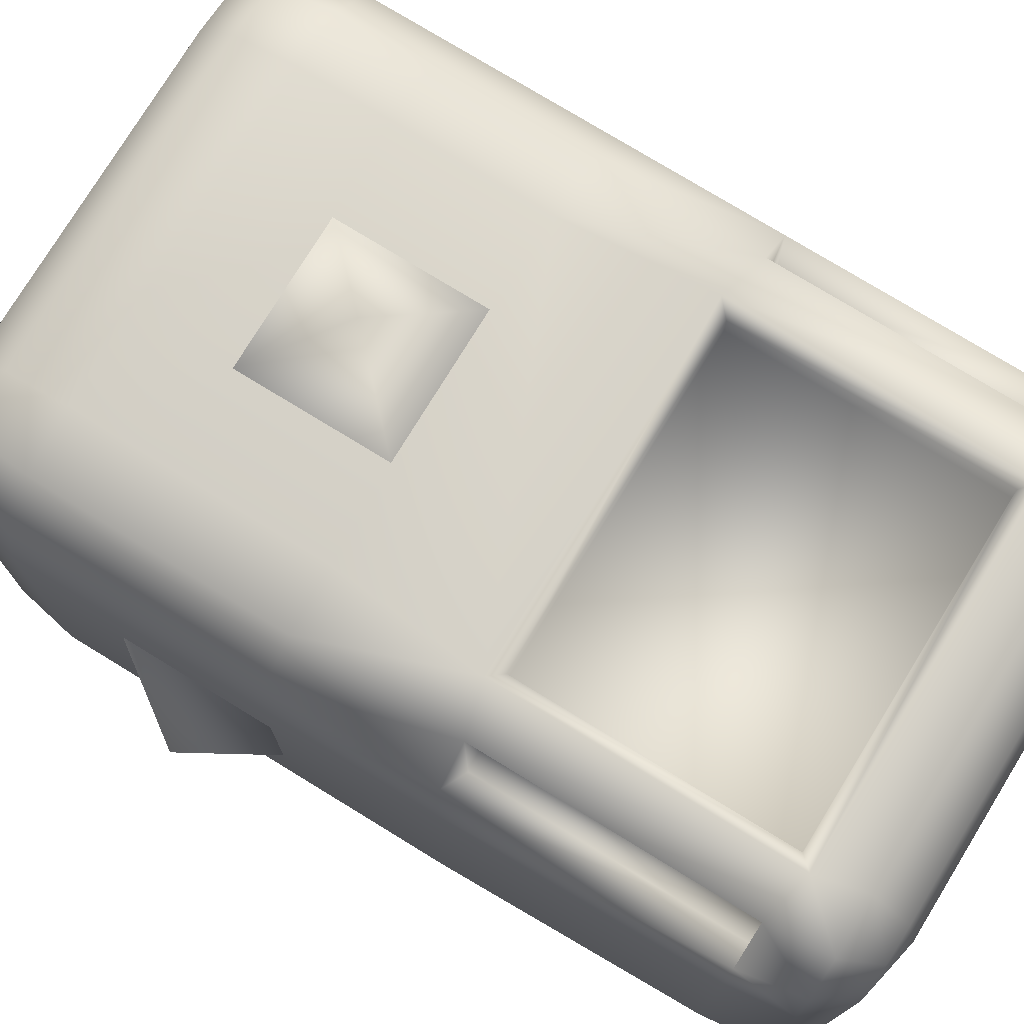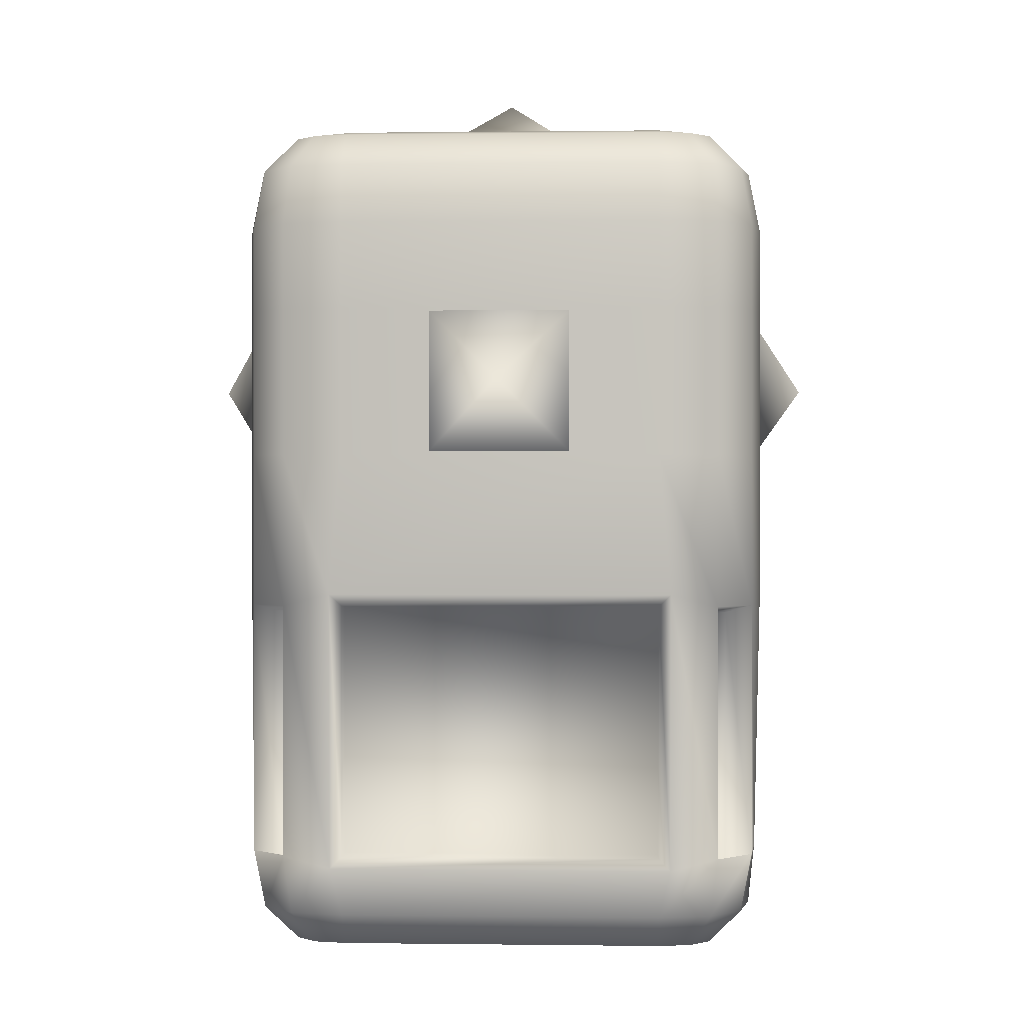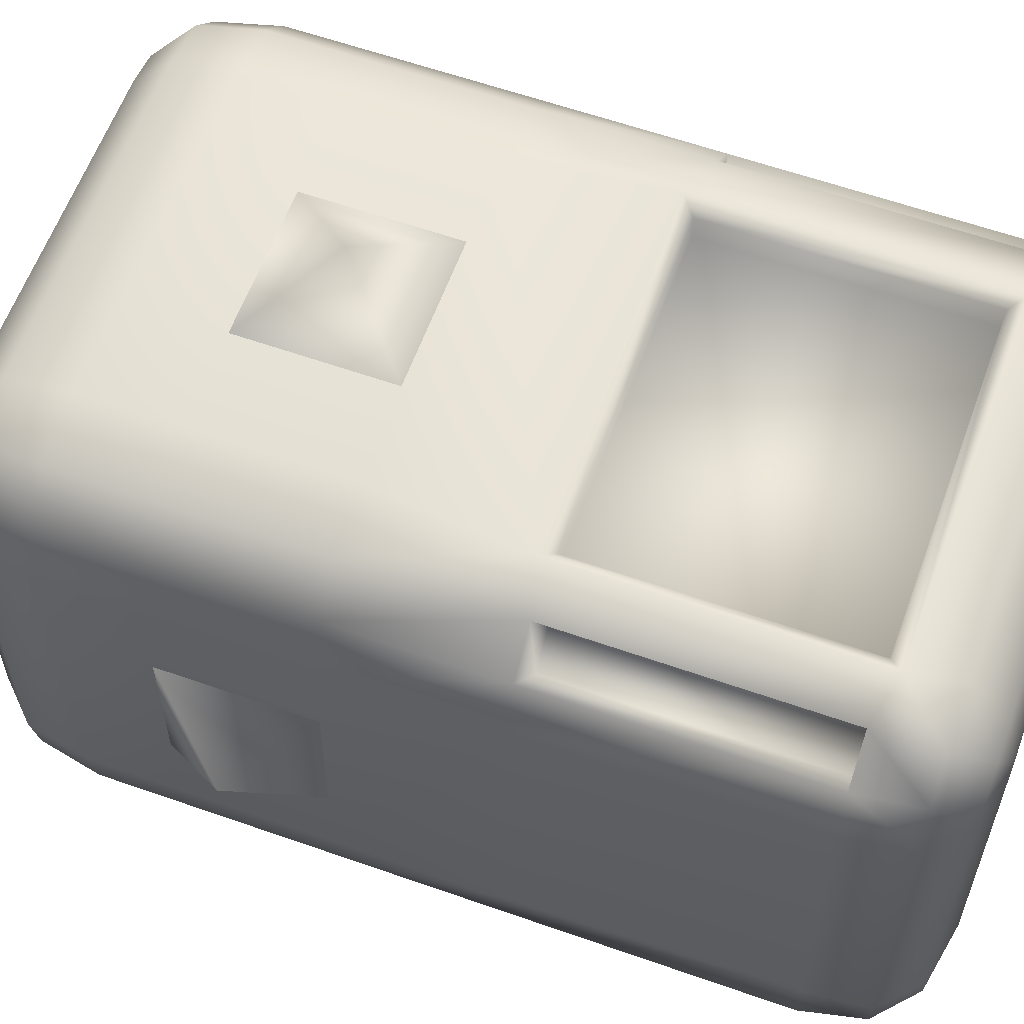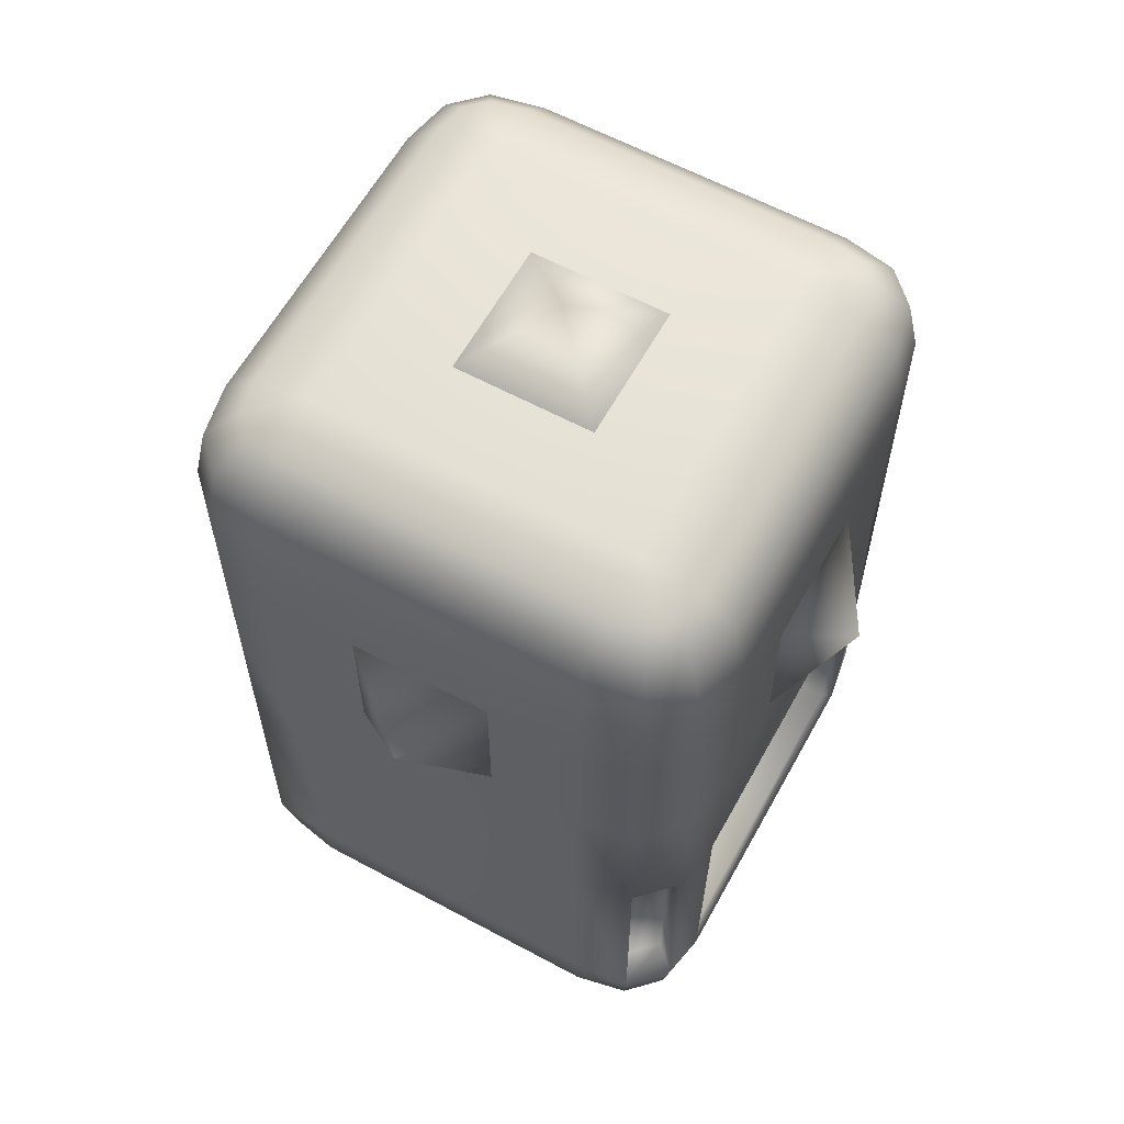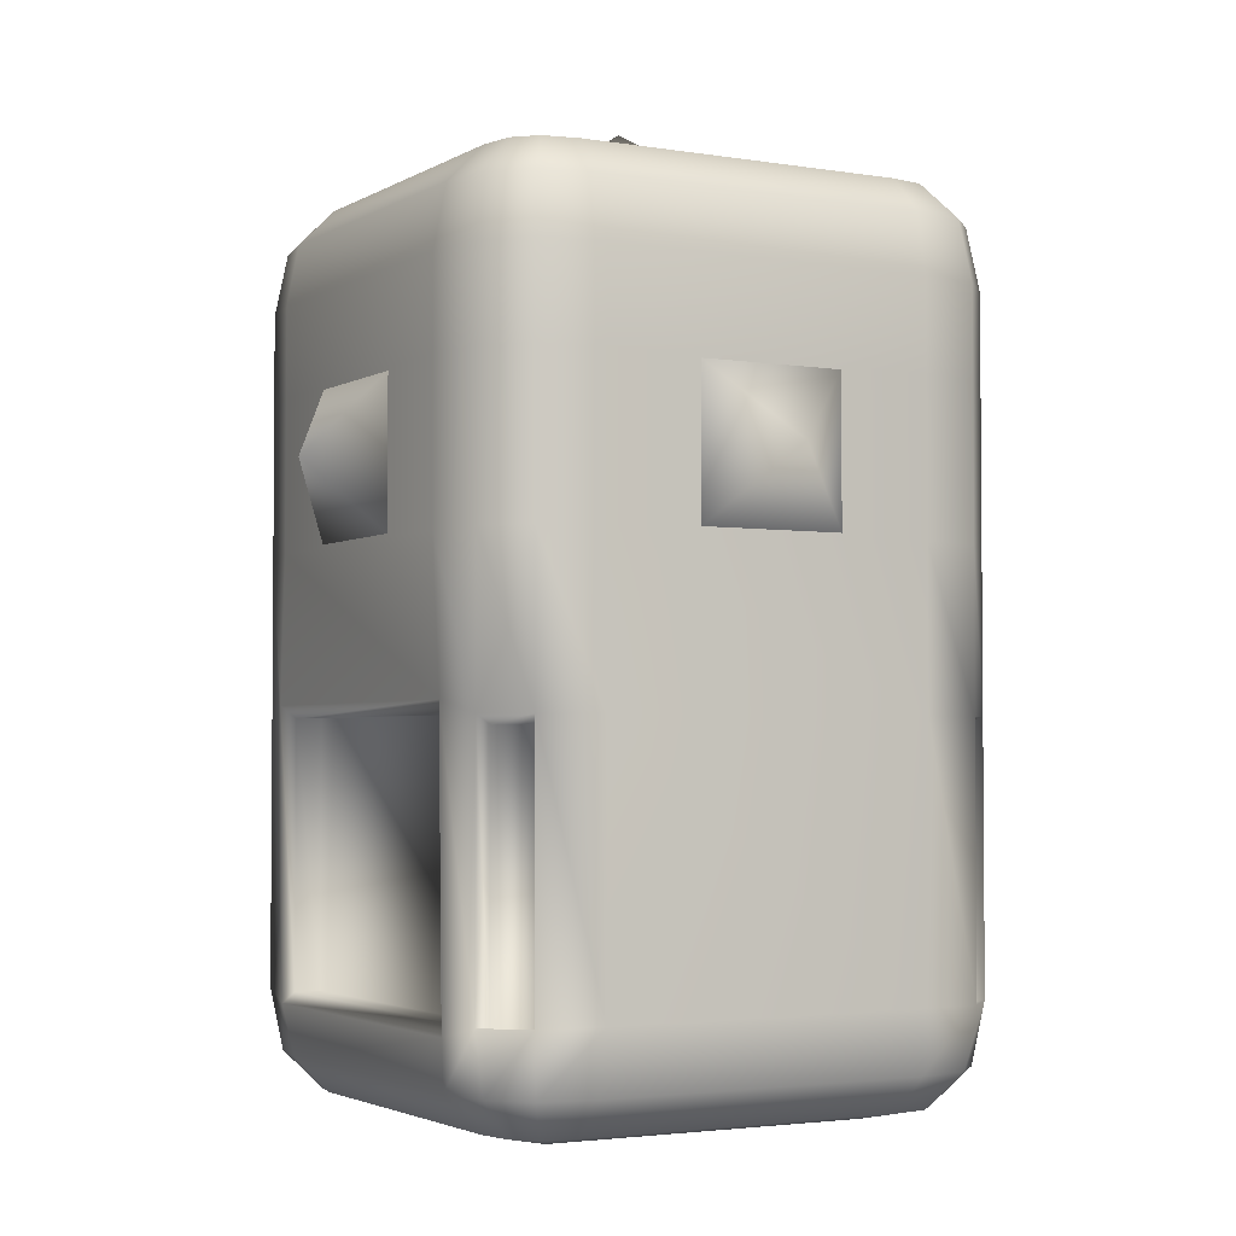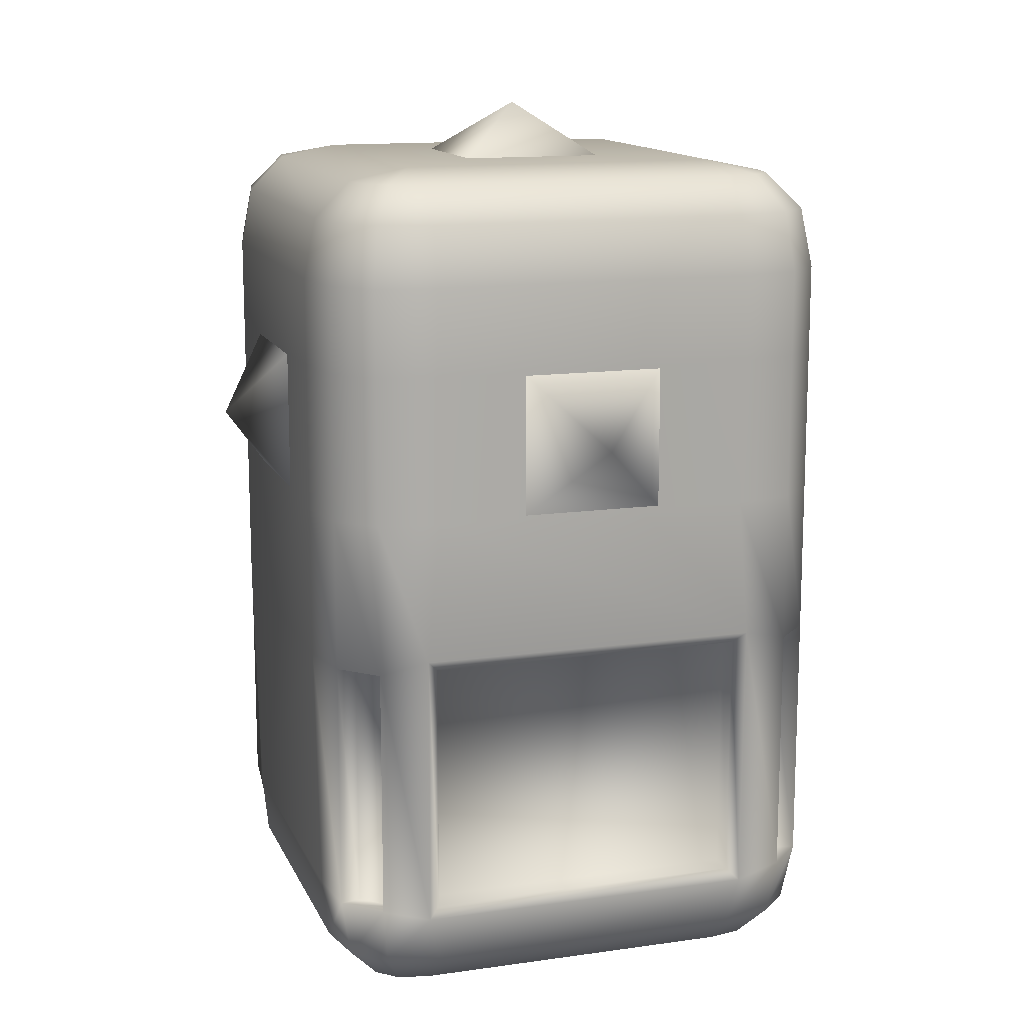
<metadata>
{"format":"obj","ext":"obj","renderer":"f3d","projection":"perspective","resolution":1024,"background":"white","views":[{"elev":76.3,"azim":121.5,"up":"+Y"},{"elev":0.4,"azim":-177.2,"up":"+Z"},{"elev":60.0,"azim":109.9,"up":"+Y"},{"elev":60.9,"azim":118.8,"up":"+Z"},{"elev":-2.9,"azim":60.7,"up":"+Z"},{"elev":13.6,"azim":-17.7,"up":"+Z"}]}
</metadata>
<code>
o GSO_Block_112.001
v -0.3 -0.3 -0.09999
v -0.3 -0.4111 -0.07777
v -0.3617 -0.3988 -0.07776
v -0.3988 -0.3617 -0.07776
v -0.4111 -0.3 -0.07775
v -0.4778 -0.3 -0.0111
v -0.458 -0.3988 -0.0111
v 0.3 -0.4778 -0.0111
v 0.3 -0.4111 -0.07775
v 0.3987 -0.458 -0.0111
v 0.3617 -0.3988 -0.07776
v 0.3 -0.3 -0.09999
v 0.3987 -0.3617 -0.07778
v 0.4111 -0.3 -0.07777
v 0.4111 0.3 -0.07776
v 0.3 0.3 -0.09998
v 0.458 -0.3988 -0.0111
v 0.4778 -0.3 -0.0111
v 0.3988 0.3617 -0.07776
v 0.458 0.3988 -0.0111
v 0.4778 0.3 -0.0111
v 0.3617 0.3988 -0.07777
v 0.3 0.4111 -0.07776
v 0.3987 0.458 -0.0111
v 0.3 0.4778 -0.01111
v -0.3 0.4778 -0.0111
v -0.3 0.4111 -0.07776
v -0.3988 0.458 -0.0111
v -0.3617 0.3988 -0.07775
v -0.3 0.3 -0.09999
v -0.3988 0.3617 -0.07778
v -0.4111 0.3 -0.07775
v -0.458 0.3988 -0.0111
v -0.4778 0.3 -0.01109
v -0.3 -0.4778 -0.0111
v -0.3988 -0.458 -0.0111
v -0.3 -0.5 1.3
v 0.4111 -0.4778 0.1
v 0.4778 0.4111 1.3
v 0.4111 0.4778 1.3
v 0.5 0.3 1.3
v 0.4111 -0.4778 1.3
v 0.3 -0.5 1.3
v 0.3 -0.4778 1.411
v 0.3987 -0.458 1.411
v 0.4778 -0.4111 1.3
v 0.5 -0.3 1.3
v 0.458 -0.3988 1.411
v 0.4778 -0.3 1.411
v 0.4778 0.3 1.411
v 0.458 0.3988 1.411
v 0.3987 0.458 1.411
v -0.4778 0.4111 0.1
v -0.4899 0.2939 0.1
v -0.4899 -0.2939 0.1
v -0.4778 -0.4111 0.1
v 0.3 0.5 1.3
v -0.4778 -0.4111 1.3
v -0.4111 -0.4778 1.3
v -0.5 -0.3 1.3
v -0.5 0.3 1.3
v -0.4778 0.4111 1.3
v -0.4111 0.4778 1.3
v -0.3 0.5 1.3
v 0.3 0.4778 1.411
v -0.3 0.4778 1.411
v -0.4778 0.3 1.411
v -0.4778 -0.3 1.411
v -0.458 -0.3988 1.411
v -0.3988 0.458 1.411
v -0.4581 0.3988 1.411
v -0.3 -0.3 1.5
v -0.3617 -0.3988 1.478
v -0.3 -0.4111 1.478
v -0.3988 -0.3617 1.478
v -0.4111 -0.3 1.478
v -0.3 -0.4778 1.411
v -0.3988 -0.458 1.411
v 0.3 -0.4111 1.478
v 0.3617 -0.3988 1.478
v 0.3 -0.3 1.5
v 0.3987 -0.3617 1.478
v 0.4111 -0.3 1.478
v 0.4111 0.3 1.478
v 0.3 0.3 1.5
v 0.3987 0.3617 1.478
v 0.3617 0.3988 1.478
v 0.3 0.4111 1.478
v -0.3 0.4111 1.478
v -0.3617 0.3988 1.478
v -0.3 0.3 1.5
v -0.3988 0.3617 1.478
v -0.4111 0.3 1.478
v -0.1321 -0.132 1.5
v -0.132 0.132 1.5
v -0.5 0.132 0.868
v -0.132 0.5 1.132
v -0.132 0.5 0.868
v 0.5 -0.132 1.132
v 0.5 0.132 0.868
v 0.5 0.132 1.132
v 0.6 -1e-06 1
v 0.5 -0.132 0.868
v 0.132 -0.132 1.5
v 0.132 0.132 1.5
v -1.5e-05 -1e-06 1.6
v -0.5 -0.132 1.132
v -0.5 0.132 1.132
v -0.6 -1e-06 1
v -0.5 -0.132 0.868
v 0.132 0.5 1.132
v -1.5e-05 0.6 1
v 0.132 0.5 0.868
v 0.132 -0.5 0.868
v -1.5e-05 -0.6 1
v 0.132 -0.5 1.132
v -0.132 -0.5 1.132
v -0.132 -0.5 0.868
v -0.4111 -0.4778 0.1
v 0.4778 0.4111 0.1
v 0.4899 -0.2939 0.1
v -0.4111 0.4778 0.1
v 0.4111 0.4778 0.1
v 0.4899 0.2939 0.1
v 0.4778 -0.4111 0.1
v -0.4111 -0.4778 0.5751
v 0.4778 0.4111 0.5751
v 0.5 -0.3 0.5751
v -0.4111 0.4778 0.5751
v 0.4111 0.4778 0.5751
v 0.5 0.3 0.5751
v 0.4778 -0.4111 0.5751
v -0.4778 0.4111 0.5751
v -0.5 -0.3 0.5751
v -0.5 0.3 0.5751
v -0.4778 -0.4111 0.5751
v 0.4111 -0.4778 0.5751
v -0.3635 0.4301 0.08384
v -0.4302 0.3635 0.08383
v 0.3635 -0.4301 0.08384
v 0.4301 -0.3635 0.08383
v 0.3635 0.4301 0.08385
v 0.4301 0.3635 0.08385
v -0.4302 -0.3635 0.08384
v -0.3635 -0.4301 0.08384
v -0.3635 -0.4301 0.5589
v 0.4301 0.3635 0.5589
v -0.3635 0.4301 0.5589
v 0.3635 0.4301 0.5589
v 0.4301 -0.3635 0.5589
v -0.4302 0.3635 0.5589
v -0.4302 -0.3635 0.5589
v 0.3635 -0.4301 0.5589
v -0.4111 -0.4778 1.138
v -0.4111 -0.4778 0.8621
v 0.4778 0.4111 1.138
v 0.4778 0.4111 0.8621
v 0.5 -0.3 1.138
v 0.5 -0.3 0.8621
v -0.4111 0.4778 1.138
v -0.4111 0.4778 0.8621
v 0.4111 0.4778 0.8621
v 0.4111 0.4778 1.138
v 0.5 0.3 0.8621
v 0.5 0.3 1.138
v 0.4778 -0.4111 1.138
v 0.4778 -0.4111 0.8621
v 0.3 -0.5 1.138
v 0.3 -0.5 0.8621
v -0.4778 0.4111 0.8621
v -0.4778 0.4111 1.138
v -0.5 -0.3 0.8621
v -0.5 -0.3 1.138
v -0.3 -0.5 0.8621
v -0.3 -0.5 1.138
v -0.3 0.5 1.138
v -0.3 0.5 0.8621
v -0.5 0.3 0.8621
v -0.5 0.3 1.138
v -0.4778 -0.4111 1.138
v -0.4778 -0.4111 0.8621
v 0.4111 -0.4778 0.8621
v 0.4111 -0.4778 1.138
v 0.3 0.5 1.138
v 0.3 0.5 0.8621
v 0.3 -0.4296 0.1
v -0.3 -0.4296 0.1
v -0.3 0.4296 0.1
v 0.3 0.4296 0.1
v 0.3 -0.4296 0.5751
v -0.3 -0.4296 0.5751
v -0.3 0.4296 0.5751
v 0.3 0.4296 0.5751
v 0.3216 -0.4913 0.07836
v 0.3 -0.4771 0.1
v -0.3 -0.4771 0.1
v -0.3217 -0.4913 0.07835
v -0.3217 0.4913 0.07835
v -0.3 0.4771 0.1
v 0.3 0.4771 0.1
v 0.3216 0.4913 0.07835
v 0.3225 -0.4978 0.598
v 0.3 -0.4771 0.5751
v -0.3 -0.4771 0.5751
v -0.3225 -0.4978 0.598
v -0.3225 0.4977 0.598
v -0.3 0.4771 0.5751
v 0.3 0.4771 0.5751
v 0.3225 0.4978 0.598
f 1 2 3
f 1 3 4
f 1 4 5
f 27 29 28 26
f 33 28 29 31
f 7 6 5 4
f 132 167 182 137
f 44 79 74 77
f 84 50 51 86
f 12 11 9
f 12 13 11
f 12 14 13
f 36 7 4 3
f 73 78 77 74
f 16 19 15
f 45 80 79 44
f 32 5 6 34
f 16 22 19
f 16 23 22
f 75 69 78 73
f 76 68 69 75
f 77 37 43 44
f 30 1 5 32
f 18 17 13 14
f 30 29 27
f 30 31 29
f 30 32 31
f 90 70 71 92
f 20 21 15 19
f 16 30 27 23
f 76 72 91 93
f 83 49 50 84
f 47 49 48 46
f 12 16 15 14
f 21 20 120 124
f 46 48 45 42
f 201 209 130 123
f 79 81 72 74
f 39 51 50 41
f 28 33 53 122
f 84 85 81 83
f 60 68 67 61
f 130 162 157 127
f 206 198 122 129
f 6 7 56 55
f 7 36 119 56
f 64 57 184 176
f 195 203 190 186
f 14 15 21 18
f 17 18 121 125
f 69 58 59 78
f 16 12 1 30
f 23 27 26 25
f 63 70 66 64
f 10 17 125 38
f 78 59 37 77
f 203 204 191 190
f 197 205 126 119
f 40 52 51 39
f 58 69 68 60
f 66 89 88 65
f 159 128 131 164
f 68 76 93 67
f 127 157 164 131
f 20 24 123 120
f 177 185 209 206
f 64 66 65 57
f 34 6 55 54
f 202 194 38 137
f 52 40 57 65
f 126 155 181 136
f 71 62 61 67
f 62 71 70 63
f 42 45 44 43
f 24 20 19 22
f 33 34 54 53
f 72 73 74
f 72 75 73
f 72 76 75
f 17 10 11 13
f 70 90 89 66
f 1 12 9 2
f 25 24 22 23
f 81 79 80
f 81 80 82
f 81 82 83
f 41 50 49 47
f 82 48 49 83
f 9 11 10 8
f 85 84 86
f 35 36 3 2
f 89 91 85 88
f 85 86 87
f 85 87 88
f 80 45 48 82
f 34 33 31 32
f 26 28 122 198
f 92 71 67 93
f 91 89 90
f 91 90 92
f 91 92 93
f 86 51 52 87
f 87 52 65 88
f 2 9 8 35
f 18 21 124 121
f 94 106 95
f 110 109 96
f 97 112 98
f 118 115 117
f 103 102 99
f 100 101 102
f 102 101 99
f 100 102 103
f 104 105 106
f 106 105 95
f 104 106 94
f 107 108 109
f 109 108 96
f 107 109 110
f 111 113 112
f 112 113 98
f 111 112 97
f 114 116 115
f 115 116 117
f 114 115 118
f 72 81 85 91
f 128 121 124 131
f 129 122 138 148
f 199 207 192 188
f 8 10 38 194
f 133 53 54 135
f 169 202 137 182
f 134 135 54 55
f 180 58 60 173
f 60 61 179 173
f 62 171 179 61
f 184 57 40 163
f 63 160 171 62
f 64 176 160 63
f 204 196 187 191
f 38 125 141 140
f 130 127 147 149
f 121 128 132 125
f 177 206 129 161
f 56 136 134 55
f 120 127 131 124
f 208 200 189 193
f 126 136 152 146
f 148 138 139 151
f 145 146 152 144
f 142 149 147 143
f 141 150 153 140
f 123 130 149 142
f 136 56 144 152
f 120 123 142 143
f 125 132 150 141
f 122 53 139 138
f 133 129 148 151
f 56 119 145 144
f 137 38 140 153
f 119 126 146 145
f 53 133 151 139
f 127 120 143 147
f 132 137 153 150
f 128 159 167 132
f 209 185 162 130
f 161 129 133 170
f 205 174 155 126
f 170 133 135 178
f 207 208 193 192
f 136 181 172 134
f 163 40 39 156
f 154 59 58 180
f 47 158 165 41
f 158 47 46 166
f 168 43 37 175
f 172 178 135 134
f 156 39 41 165
f 166 46 42 183
f 43 168 183 42
f 159 164 165 158
f 161 170 171 160
f 177 161 160 176
f 169 182 183 168
f 170 178 179 171
f 185 177 176 184
f 178 172 173 179
f 175 154 155 174
f 154 180 181 155
f 163 156 157 162
f 158 166 167 159
f 168 175 174 169
f 180 173 172 181
f 156 165 164 157
f 184 163 162 185
f 166 183 182 167
f 175 37 59 154
f 192 193 189 188
f 186 190 191 187
f 198 201 25 26
f 201 123 24 25
f 194 197 35 8
f 197 119 36 35
f 202 169 174 205
f 200 199 188 189
f 195 196 197 194
f 199 200 201 198
f 194 202 203 195
f 196 204 205 197
f 198 206 207 199
f 200 208 209 201
f 208 207 206 209
f 202 205 204 203
f 196 195 186 187

</code>
